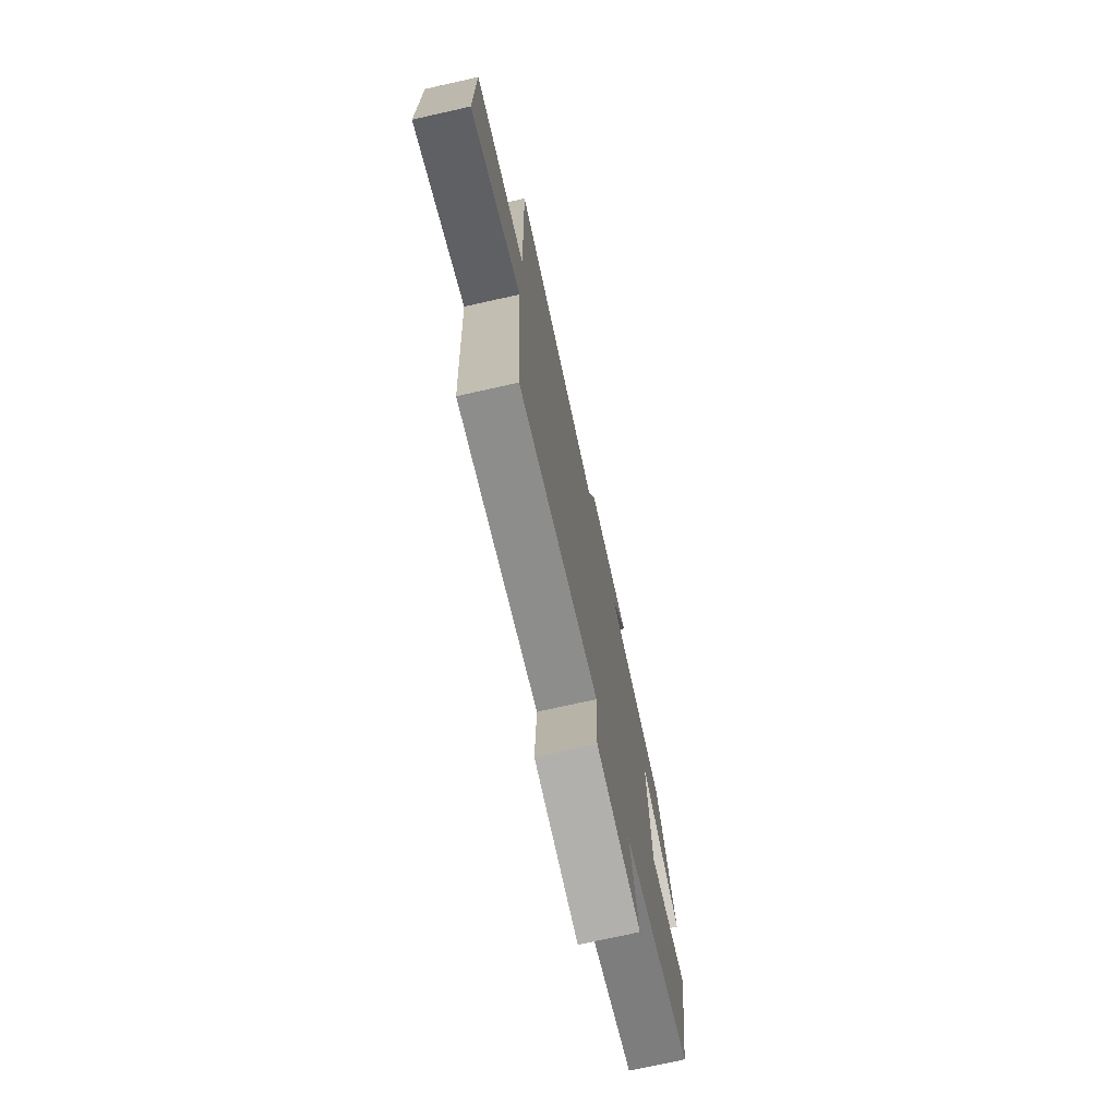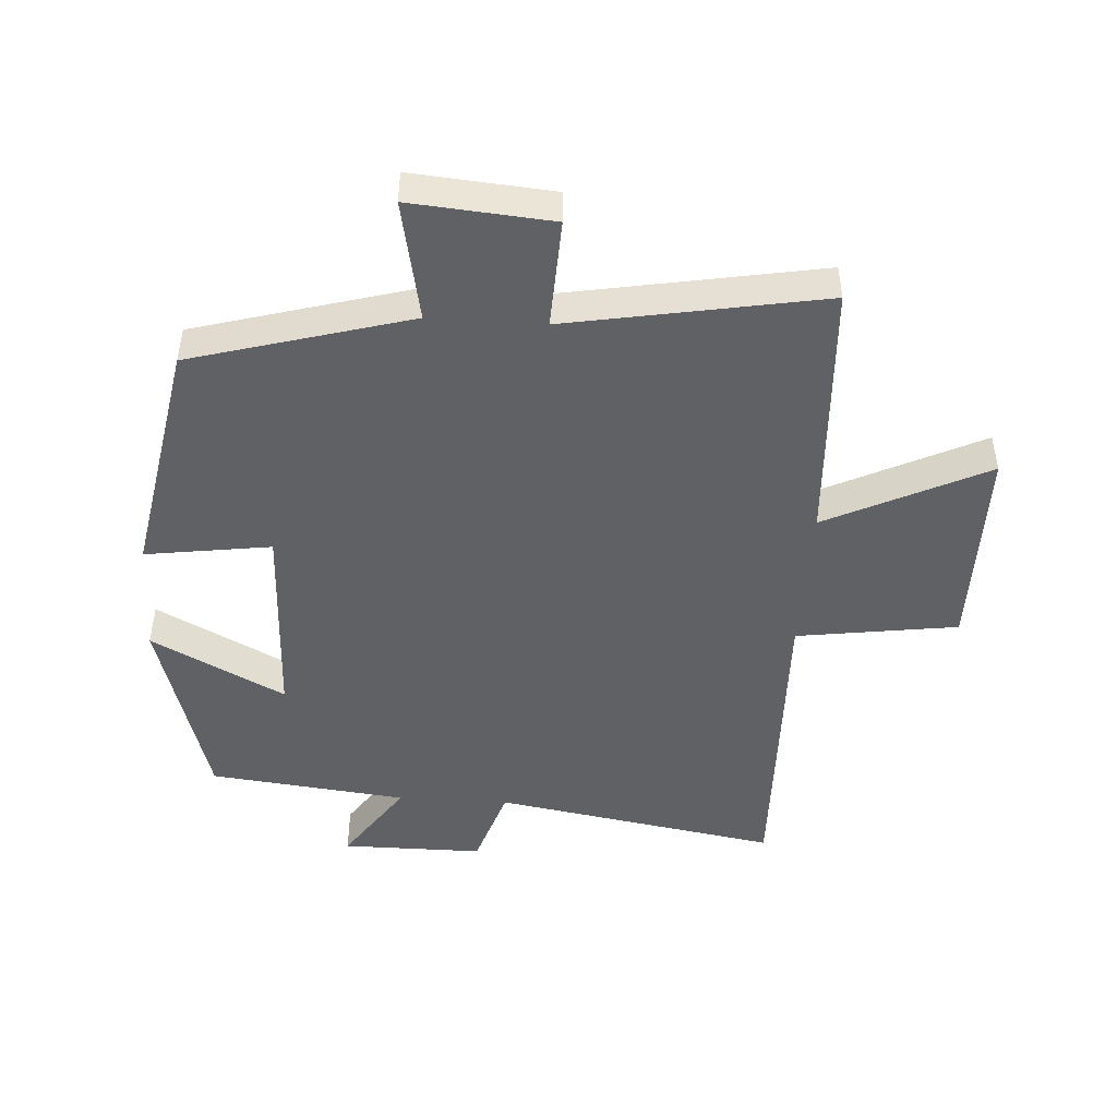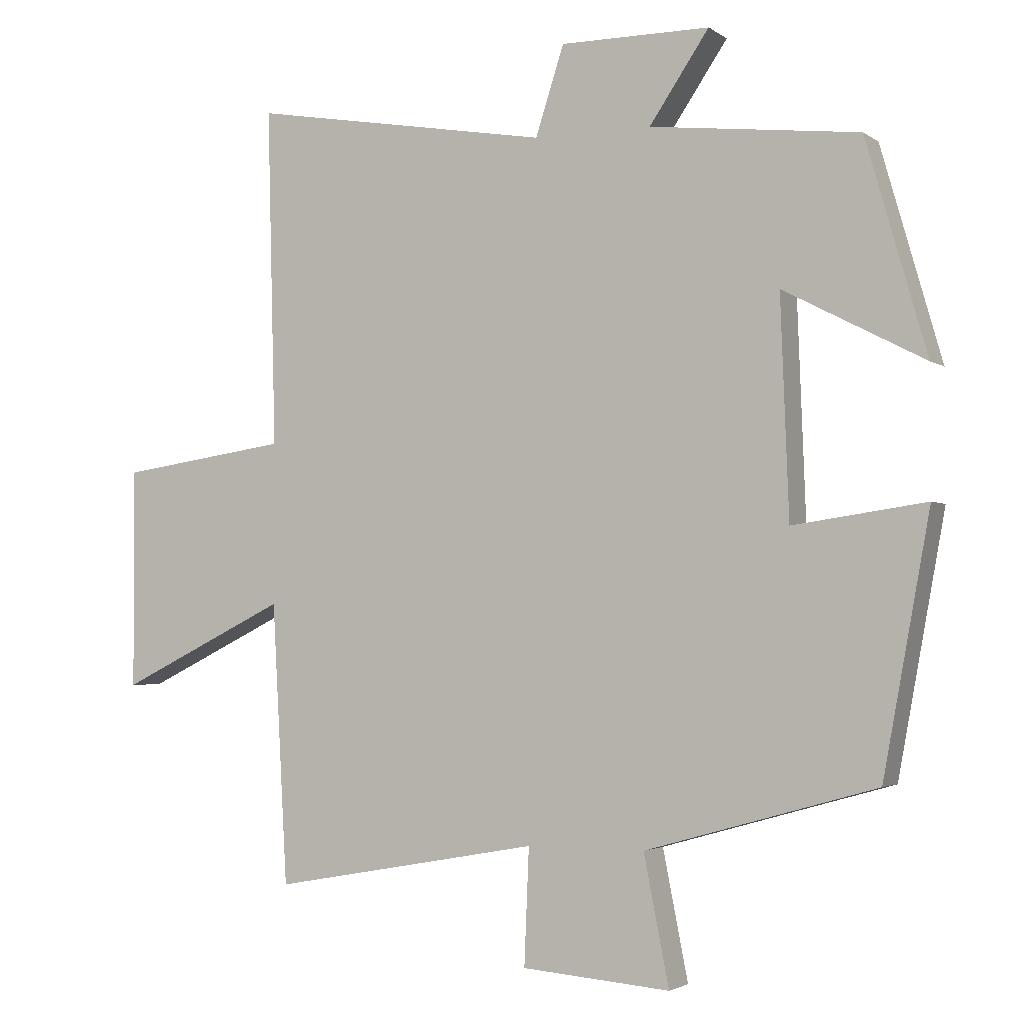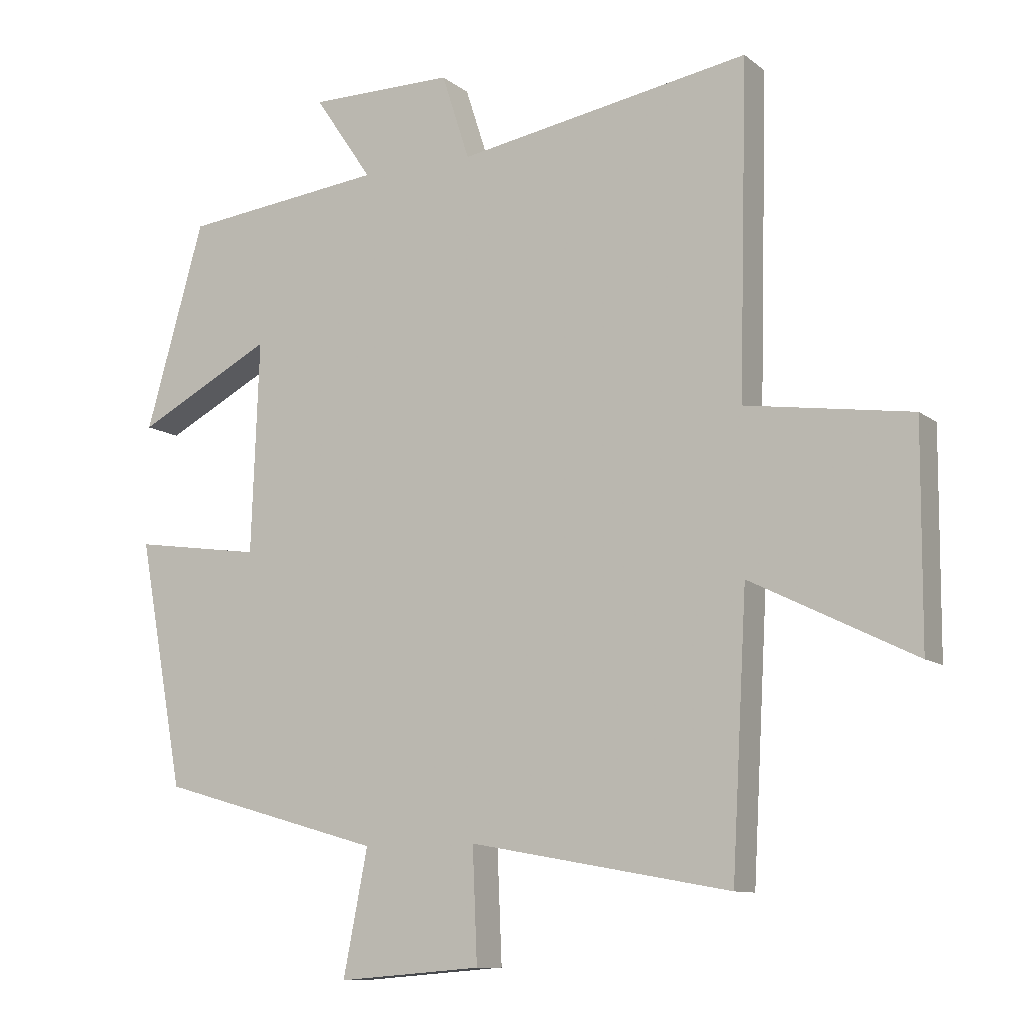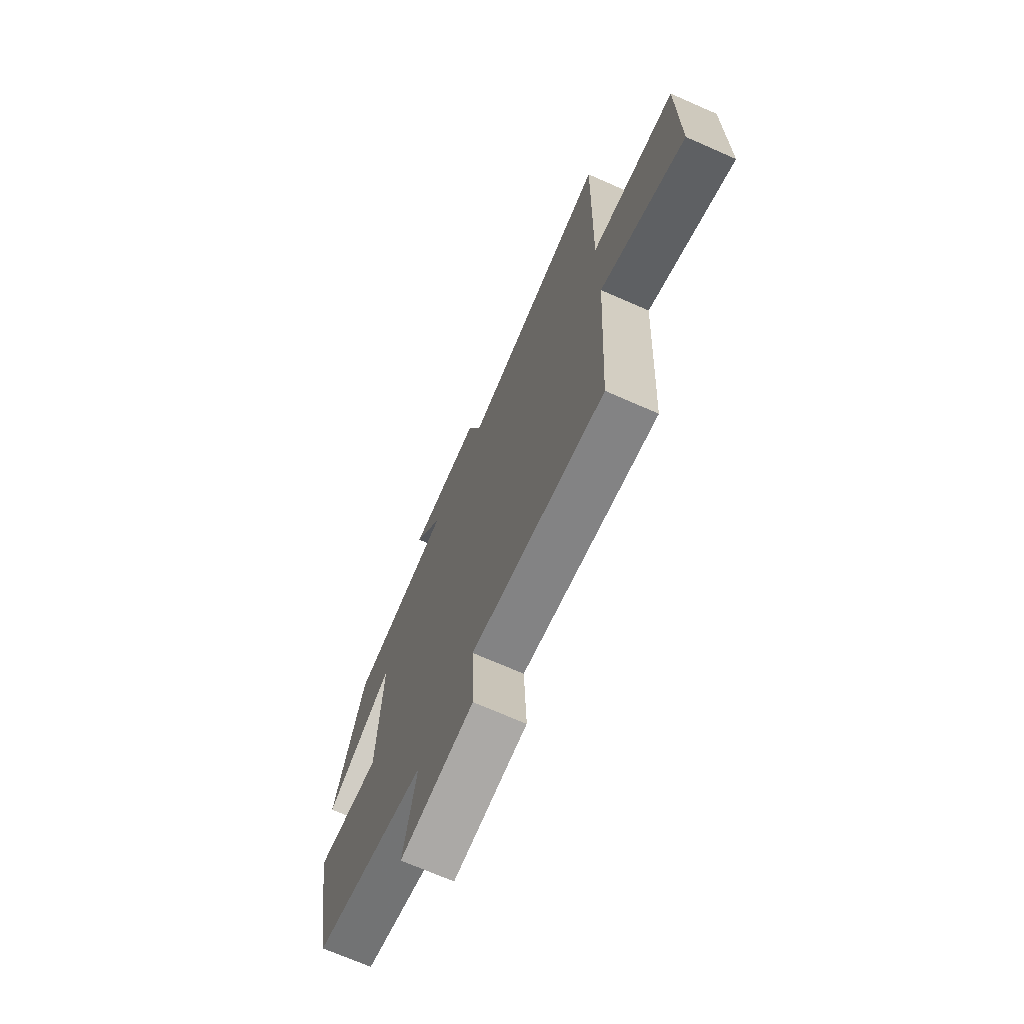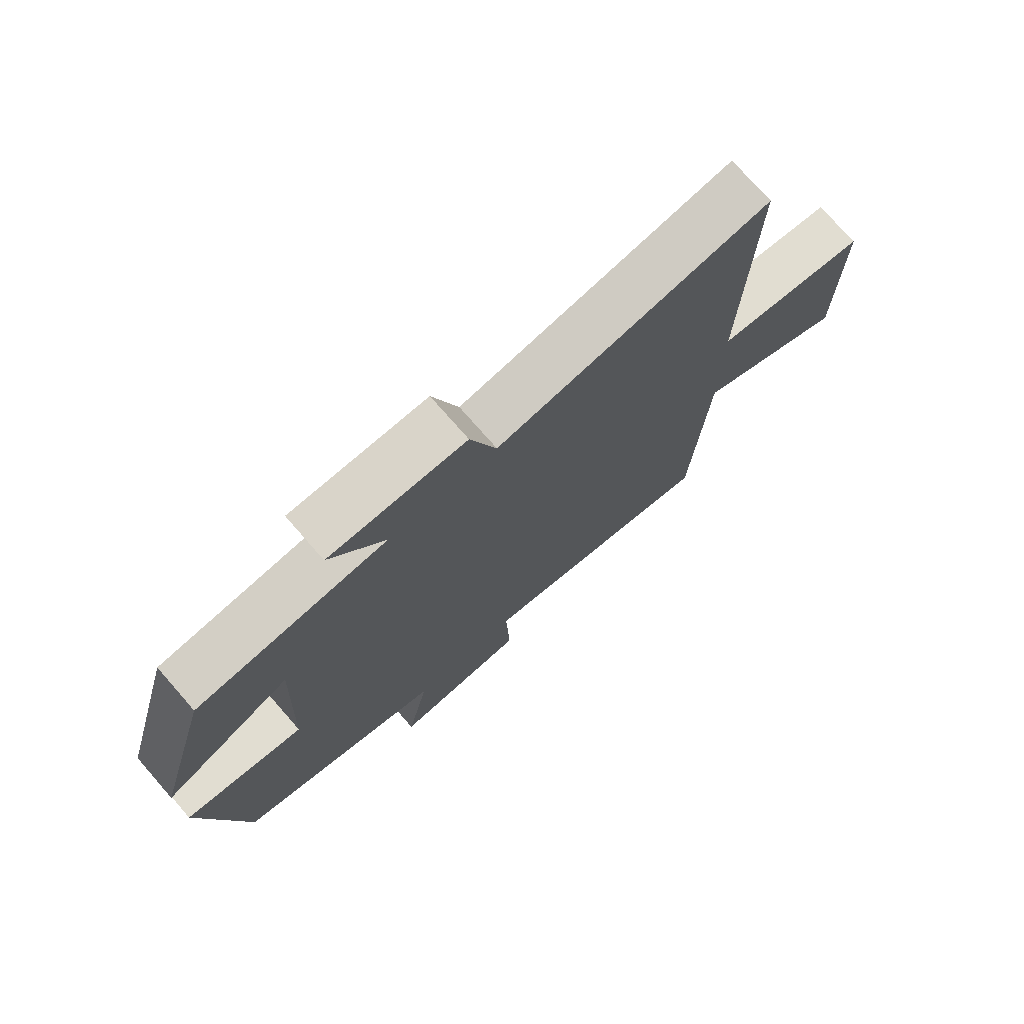
<metadata>
{"format":"obj","ext":"obj","renderer":"f3d","projection":"perspective","resolution":1024,"background":"white","views":[{"elev":-74.2,"azim":-77.4,"up":"+Z"},{"elev":-46.9,"azim":176.3,"up":"+Y"},{"elev":-2.8,"azim":25.7,"up":"+Z"},{"elev":-10.3,"azim":-151.0,"up":"+Z"},{"elev":-71.1,"azim":-113.7,"up":"+Z"},{"elev":74.9,"azim":138.8,"up":"+Z"}]}
</metadata>
<code>
v 0.411 0.07 0.465
v 0.5 0.07 0.154
v 0.293 0.07 0.262
v 0.305 0.07 -0.058
v 0.5 0.07 -0.03
v 0.431 0.07 -0.404
v 0.092 0.07 -0.5
v 0.129 0.07 -0.688
v -0.089 0.07 -0.67
v -0.082 0.07 -0.5
v -0.477 0.07 -0.571
v -0.5 0.07 -0.159
v -0.748 0.07 -0.281
v -0.75 0.07 0.043
v -0.5 0.07 0.079
v -0.513 0.07 0.576
v -0.07 0.07 0.5
v -0.028 0.07 0.63
v 0.192 0.07 0.63
v 0.104 0.07 0.5
v 0.411 0 0.465
v 0.5 0 0.154
v 0.293 0 0.262
v 0.305 0 -0.058
v 0.5 0 -0.03
v 0.431 0 -0.404
v 0.092 0 -0.5
v 0.129 0 -0.688
v -0.089 0 -0.67
v -0.082 0 -0.5
v -0.477 0 -0.571
v -0.5 0 -0.159
v -0.748 0 -0.281
v -0.75 0 0.043
v -0.5 0 0.079
v -0.513 0 0.576
v -0.07 0 0.5
v -0.028 0 0.63
v 0.192 0 0.63
v 0.104 0 0.5
f 17 18 19 20
f 17 20 1 2
f 15 16 17
f 12 13 14 15
f 10 11 12 15
f 10 15 17
f 7 8 9 10
f 4 5 6 7
f 3 4 7 10
f 17 2 3
f 3 10 17
f 40 39 38 37
f 22 21 40 37
f 37 36 35
f 35 34 33 32
f 35 32 31 30
f 37 35 30
f 30 29 28 27
f 27 26 25 24
f 30 27 24 23
f 23 22 37
f 37 30 23
f 1 21 22 2
f 2 22 23 3
f 3 23 24 4
f 4 24 25 5
f 5 25 26 6
f 6 26 27 7
f 7 27 28 8
f 8 28 29 9
f 9 29 30 10
f 10 30 31 11
f 11 31 32 12
f 12 32 33 13
f 13 33 34 14
f 14 34 35 15
f 15 35 36 16
f 16 36 37 17
f 17 37 38 18
f 18 38 39 19
f 19 39 40 20
f 20 40 21 1

</code>
